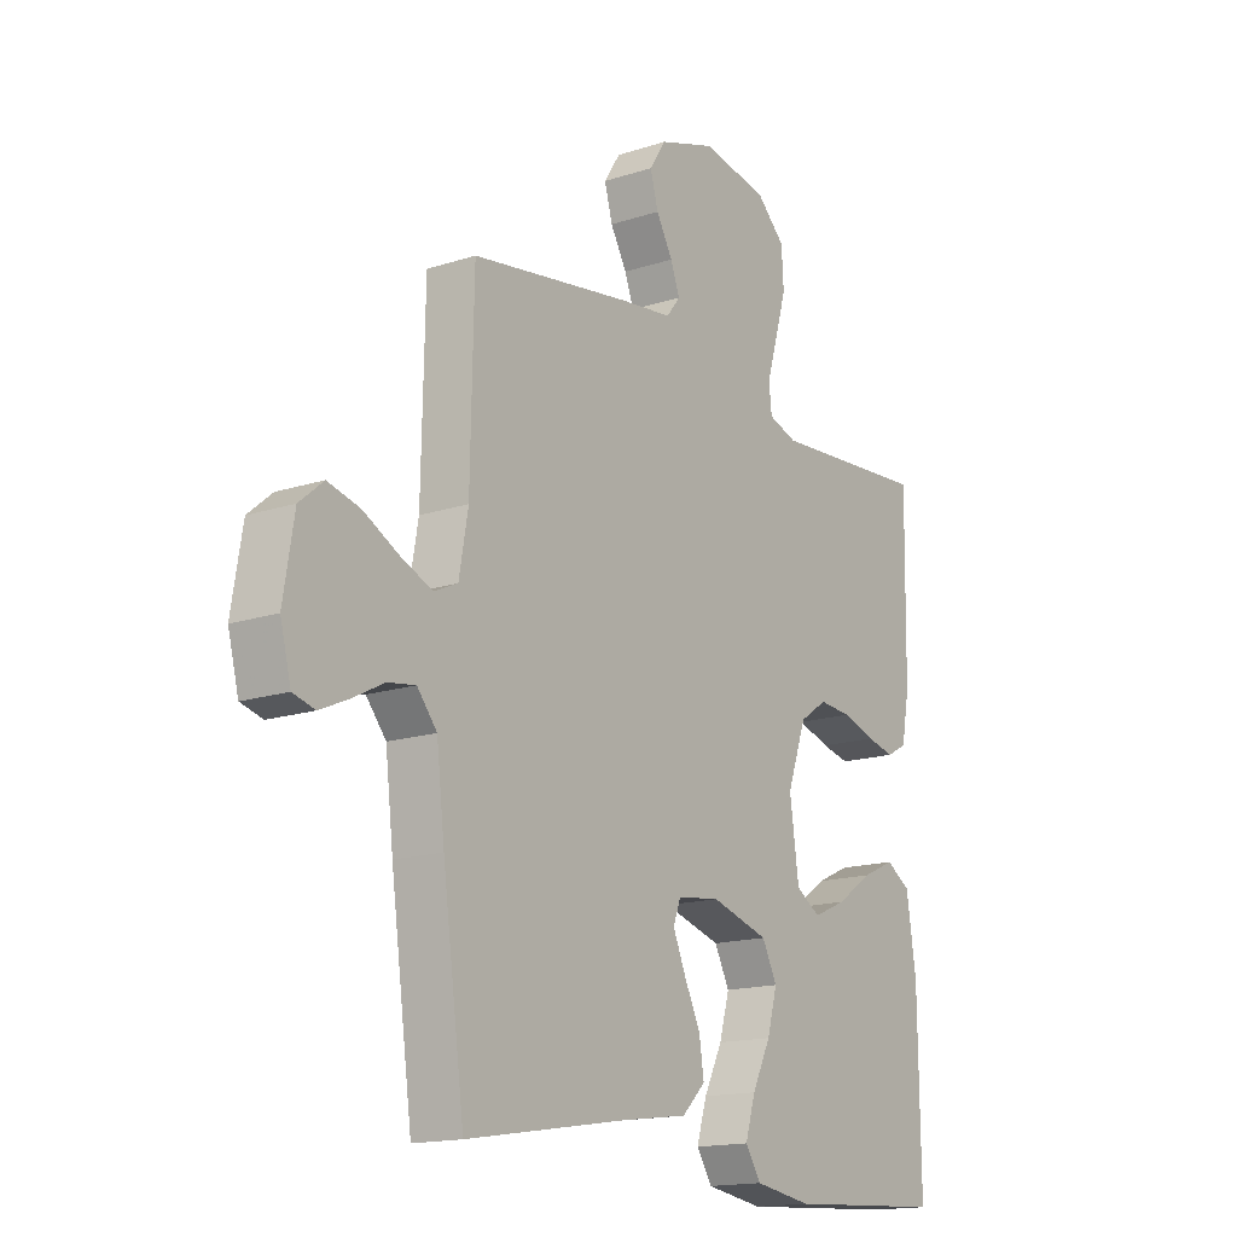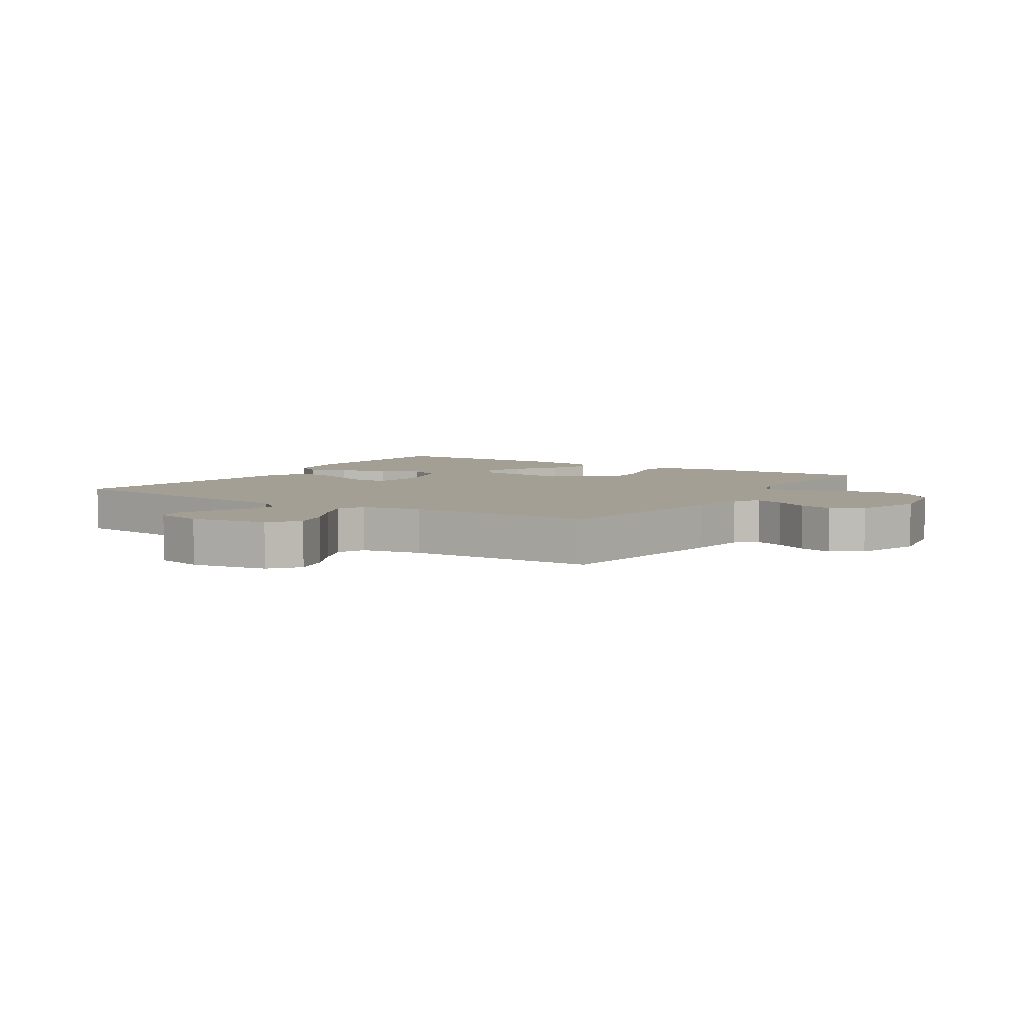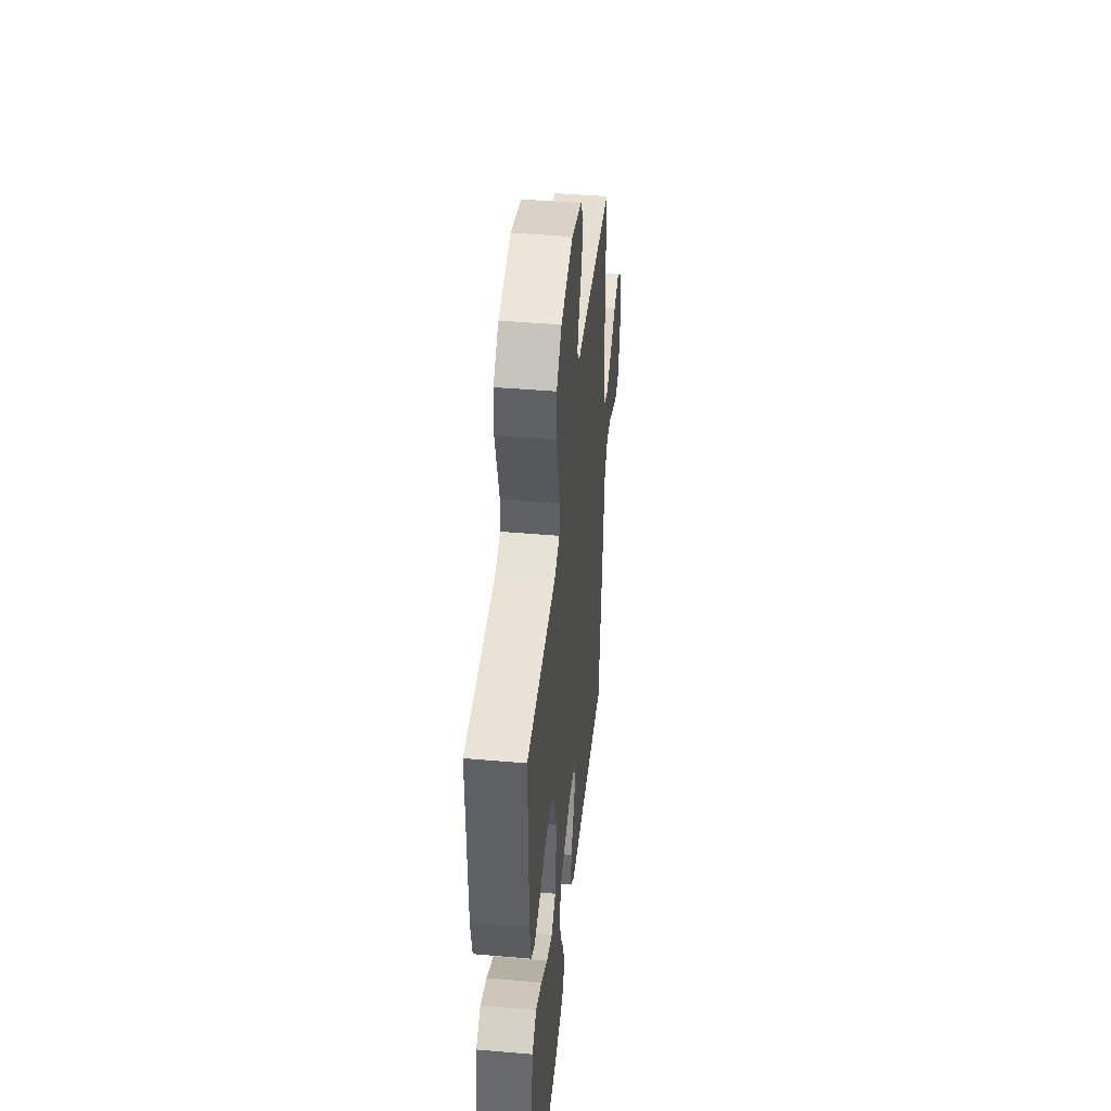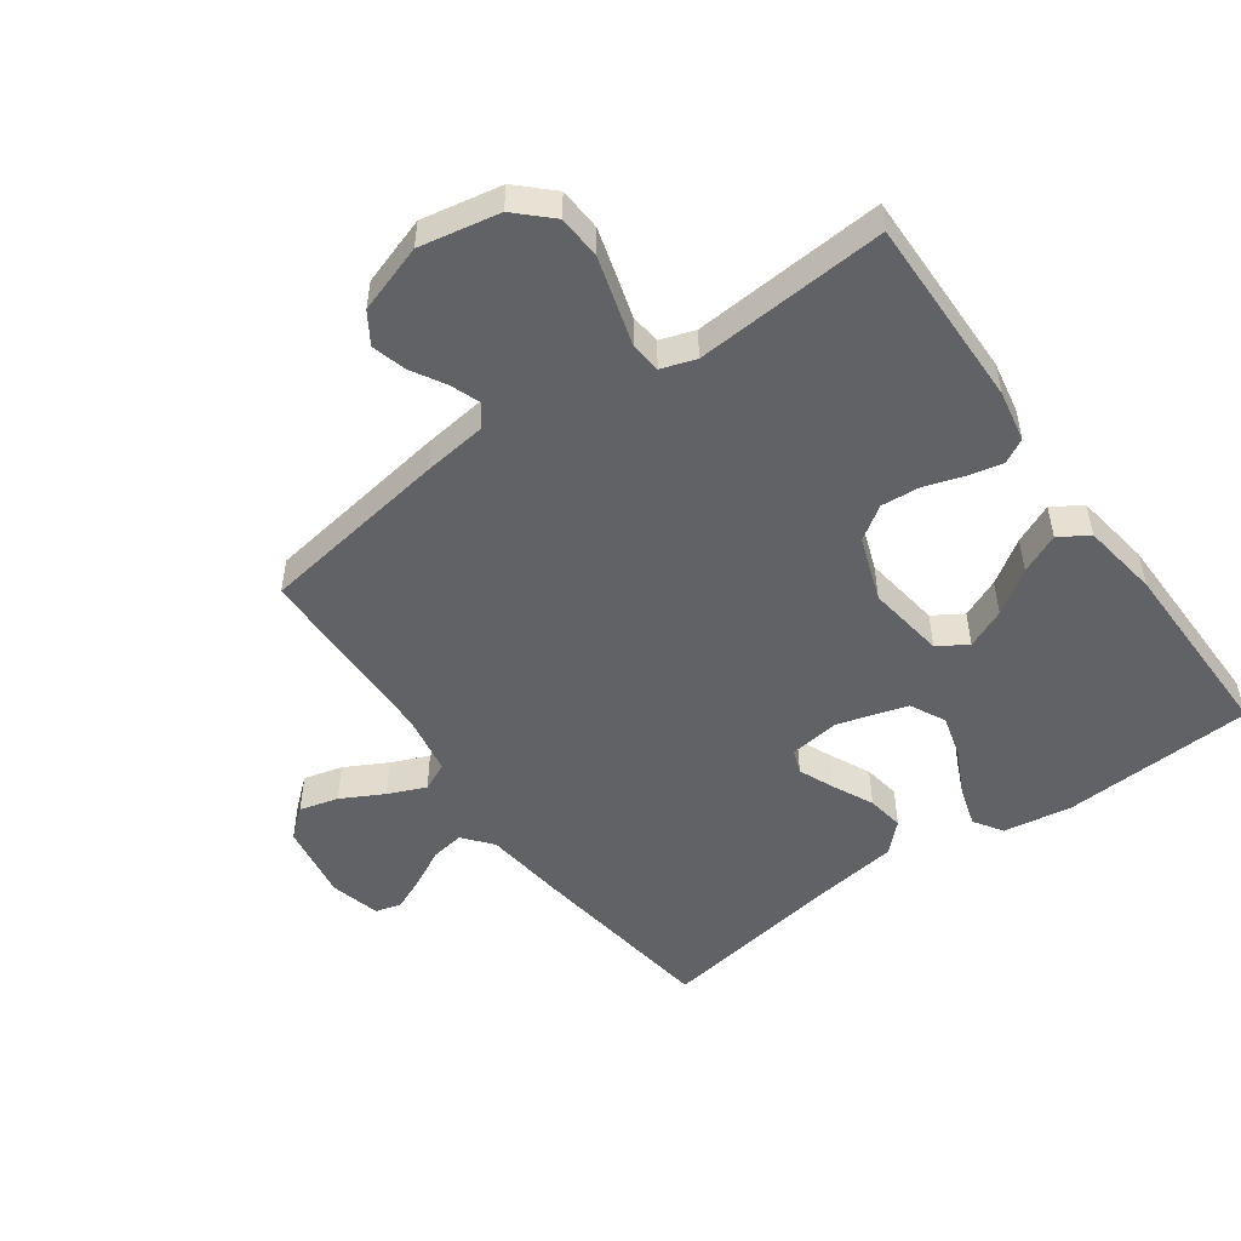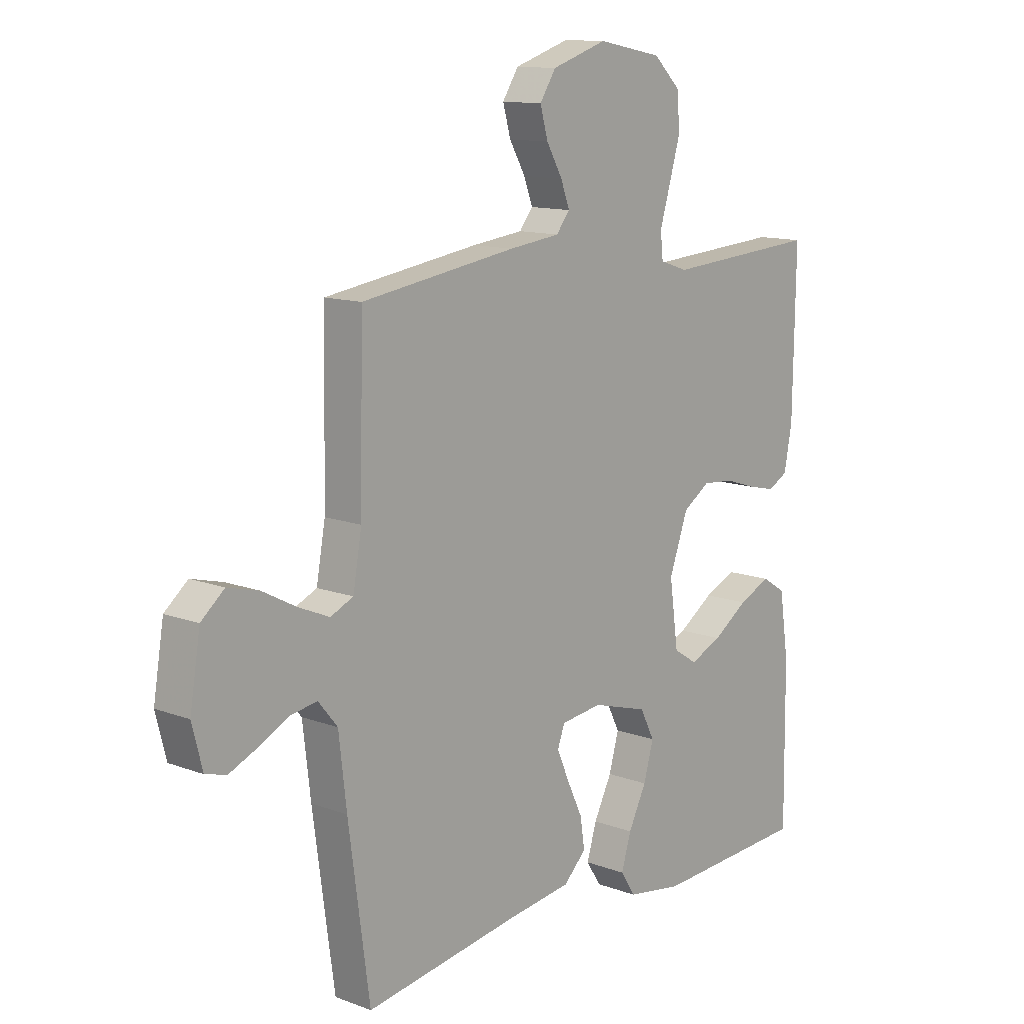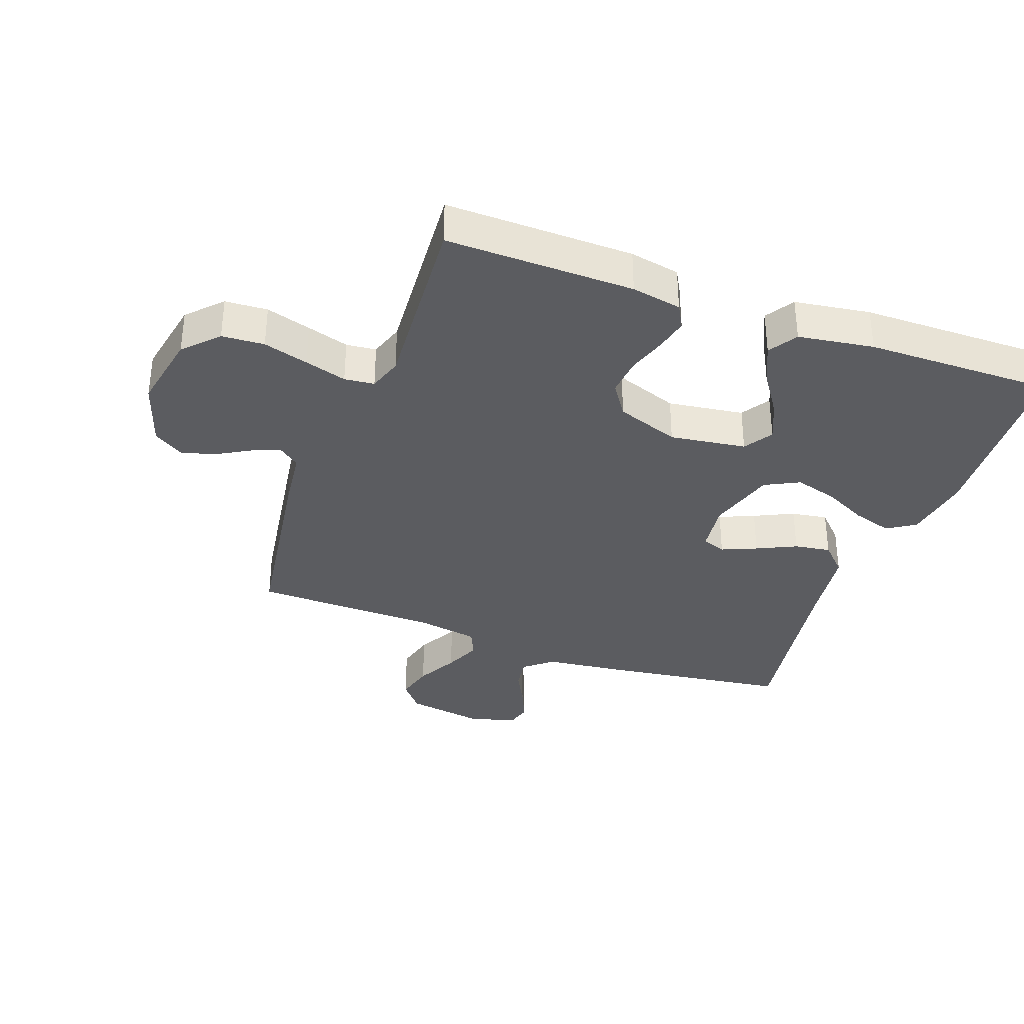
<metadata>
{"format":"obj","ext":"obj","renderer":"f3d","projection":"perspective","resolution":1024,"background":"white","views":[{"elev":-15.9,"azim":-55.7,"up":"+Z"},{"elev":5.5,"azim":-57.6,"up":"+Y"},{"elev":45.2,"azim":95.7,"up":"+Z"},{"elev":-50.7,"azim":35.6,"up":"+Y"},{"elev":12.4,"azim":-48.8,"up":"+Z"},{"elev":-34.9,"azim":70.0,"up":"+Y"}]}
</metadata>
<code>
v -0.5 0.07 -0.5
v -0.541 0.07 -0.2
v -0.556 0.07 -0.072
v -0.593 0.07 -0.027
v -0.645 0.07 -0.035
v -0.703 0.07 -0.065
v -0.757 0.07 -0.089
v -0.798 0.07 -0.078
v -0.818 0.07 0
v -0.798 0.07 0.122
v -0.753 0.07 0.16
v -0.692 0.07 0.144
v -0.626 0.07 0.109
v -0.567 0.07 0.084
v -0.523 0.07 0.104
v -0.506 0.07 0.2
v -0.5 0.07 0.5
v -0.2 0.07 0.545
v -0.101 0.07 0.557
v -0.075 0.07 0.59
v -0.092 0.07 0.636
v -0.123 0.07 0.69
v -0.138 0.07 0.744
v -0.107 0.07 0.792
v 0 0.07 0.827
v 0.125 0.07 0.803
v 0.178 0.07 0.752
v 0.182 0.07 0.684
v 0.161 0.07 0.612
v 0.141 0.07 0.545
v 0.146 0.07 0.497
v 0.2 0.07 0.479
v 0.5 0.07 0.5
v 0.495 0.07 0.2
v 0.48 0.07 0.12
v 0.442 0.07 0.099
v 0.389 0.07 0.111
v 0.327 0.07 0.131
v 0.266 0.07 0.136
v 0.214 0.07 0.101
v 0.178 0.07 0
v 0.195 0.07 -0.122
v 0.241 0.07 -0.151
v 0.303 0.07 -0.124
v 0.371 0.07 -0.078
v 0.433 0.07 -0.05
v 0.479 0.07 -0.079
v 0.497 0.07 -0.2
v 0.5 0.07 -0.5
v 0.2 0.07 -0.517
v 0.092 0.07 -0.5
v 0.063 0.07 -0.455
v 0.082 0.07 -0.392
v 0.117 0.07 -0.322
v 0.136 0.07 -0.254
v 0.108 0.07 -0.199
v 0 0.07 -0.167
v -0.08 0.07 -0.177
v -0.094 0.07 -0.215
v -0.07 0.07 -0.271
v -0.04 0.07 -0.334
v -0.031 0.07 -0.392
v -0.075 0.07 -0.435
v -0.2 0.07 -0.452
v -0.5 0 -0.5
v -0.541 0 -0.2
v -0.556 0 -0.072
v -0.593 0 -0.027
v -0.645 0 -0.035
v -0.703 0 -0.065
v -0.757 0 -0.089
v -0.798 0 -0.078
v -0.818 0 0
v -0.798 0 0.122
v -0.753 0 0.16
v -0.692 0 0.144
v -0.626 0 0.109
v -0.567 0 0.084
v -0.523 0 0.104
v -0.506 0 0.2
v -0.5 0 0.5
v -0.2 0 0.545
v -0.101 0 0.557
v -0.075 0 0.59
v -0.092 0 0.636
v -0.123 0 0.69
v -0.138 0 0.744
v -0.107 0 0.792
v 0 0 0.827
v 0.125 0 0.803
v 0.178 0 0.752
v 0.182 0 0.684
v 0.161 0 0.612
v 0.141 0 0.545
v 0.146 0 0.497
v 0.2 0 0.479
v 0.5 0 0.5
v 0.495 0 0.2
v 0.48 0 0.12
v 0.442 0 0.099
v 0.389 0 0.111
v 0.327 0 0.131
v 0.266 0 0.136
v 0.214 0 0.101
v 0.178 0 0
v 0.195 0 -0.122
v 0.241 0 -0.151
v 0.303 0 -0.124
v 0.371 0 -0.078
v 0.433 0 -0.05
v 0.479 0 -0.079
v 0.497 0 -0.2
v 0.5 0 -0.5
v 0.2 0 -0.517
v 0.092 0 -0.5
v 0.063 0 -0.455
v 0.082 0 -0.392
v 0.117 0 -0.322
v 0.136 0 -0.254
v 0.108 0 -0.199
v 0 0 -0.167
v -0.08 0 -0.177
v -0.094 0 -0.215
v -0.07 0 -0.271
v -0.04 0 -0.334
v -0.031 0 -0.392
v -0.075 0 -0.435
v -0.2 0 -0.452
f 62 63 64
f 61 62 64
f 60 61 64
f 1 2 3
f 64 1 3
f 60 64 3
f 59 60 3
f 58 59 3 4
f 57 58 4
f 52 53 54
f 51 52 54
f 50 51 54
f 49 50 54
f 48 49 54
f 47 48 54
f 46 47 54
f 45 46 54
f 44 45 54
f 43 44 54 55
f 42 43 55 56
f 36 37 38
f 35 36 38
f 34 35 38
f 33 34 38
f 32 33 38
f 31 32 38 39
f 28 29 30
f 27 28 30
f 26 27 30
f 25 26 30
f 24 25 30
f 23 24 30
f 22 23 30
f 21 22 30
f 20 21 30 31
f 31 39 40
f 20 31 40
f 19 20 40
f 19 40 41
f 18 19 41
f 17 18 41
f 16 17 41
f 11 12 13
f 10 11 13
f 9 10 13
f 8 9 13
f 7 8 13
f 6 7 13
f 5 6 13
f 4 5 13 14
f 57 4 14 15
f 42 56 57
f 41 42 57
f 16 41 57
f 15 16 57
f 128 127 126
f 128 126 125
f 128 125 124
f 67 66 65
f 67 65 128
f 67 128 124
f 67 124 123
f 68 67 123 122
f 68 122 121
f 118 117 116
f 118 116 115
f 118 115 114
f 118 114 113
f 118 113 112
f 118 112 111
f 118 111 110
f 118 110 109
f 118 109 108
f 119 118 108 107
f 120 119 107 106
f 102 101 100
f 102 100 99
f 102 99 98
f 102 98 97
f 102 97 96
f 103 102 96 95
f 94 93 92
f 94 92 91
f 94 91 90
f 94 90 89
f 94 89 88
f 94 88 87
f 94 87 86
f 94 86 85
f 95 94 85 84
f 104 103 95
f 104 95 84
f 104 84 83
f 105 104 83
f 105 83 82
f 105 82 81
f 105 81 80
f 77 76 75
f 77 75 74
f 77 74 73
f 77 73 72
f 77 72 71
f 77 71 70
f 77 70 69
f 78 77 69 68
f 79 78 68 121
f 121 120 106
f 121 106 105
f 121 105 80
f 121 80 79
f 1 65 66 2
f 2 66 67 3
f 3 67 68 4
f 4 68 69 5
f 5 69 70 6
f 6 70 71 7
f 7 71 72 8
f 8 72 73 9
f 9 73 74 10
f 10 74 75 11
f 11 75 76 12
f 12 76 77 13
f 13 77 78 14
f 14 78 79 15
f 15 79 80 16
f 16 80 81 17
f 17 81 82 18
f 18 82 83 19
f 19 83 84 20
f 20 84 85 21
f 21 85 86 22
f 22 86 87 23
f 23 87 88 24
f 24 88 89 25
f 25 89 90 26
f 26 90 91 27
f 27 91 92 28
f 28 92 93 29
f 29 93 94 30
f 30 94 95 31
f 31 95 96 32
f 32 96 97 33
f 33 97 98 34
f 34 98 99 35
f 35 99 100 36
f 36 100 101 37
f 37 101 102 38
f 38 102 103 39
f 39 103 104 40
f 40 104 105 41
f 41 105 106 42
f 42 106 107 43
f 43 107 108 44
f 44 108 109 45
f 45 109 110 46
f 46 110 111 47
f 47 111 112 48
f 48 112 113 49
f 49 113 114 50
f 50 114 115 51
f 51 115 116 52
f 52 116 117 53
f 53 117 118 54
f 54 118 119 55
f 55 119 120 56
f 56 120 121 57
f 57 121 122 58
f 58 122 123 59
f 59 123 124 60
f 60 124 125 61
f 61 125 126 62
f 62 126 127 63
f 63 127 128 64
f 64 128 65 1

</code>
